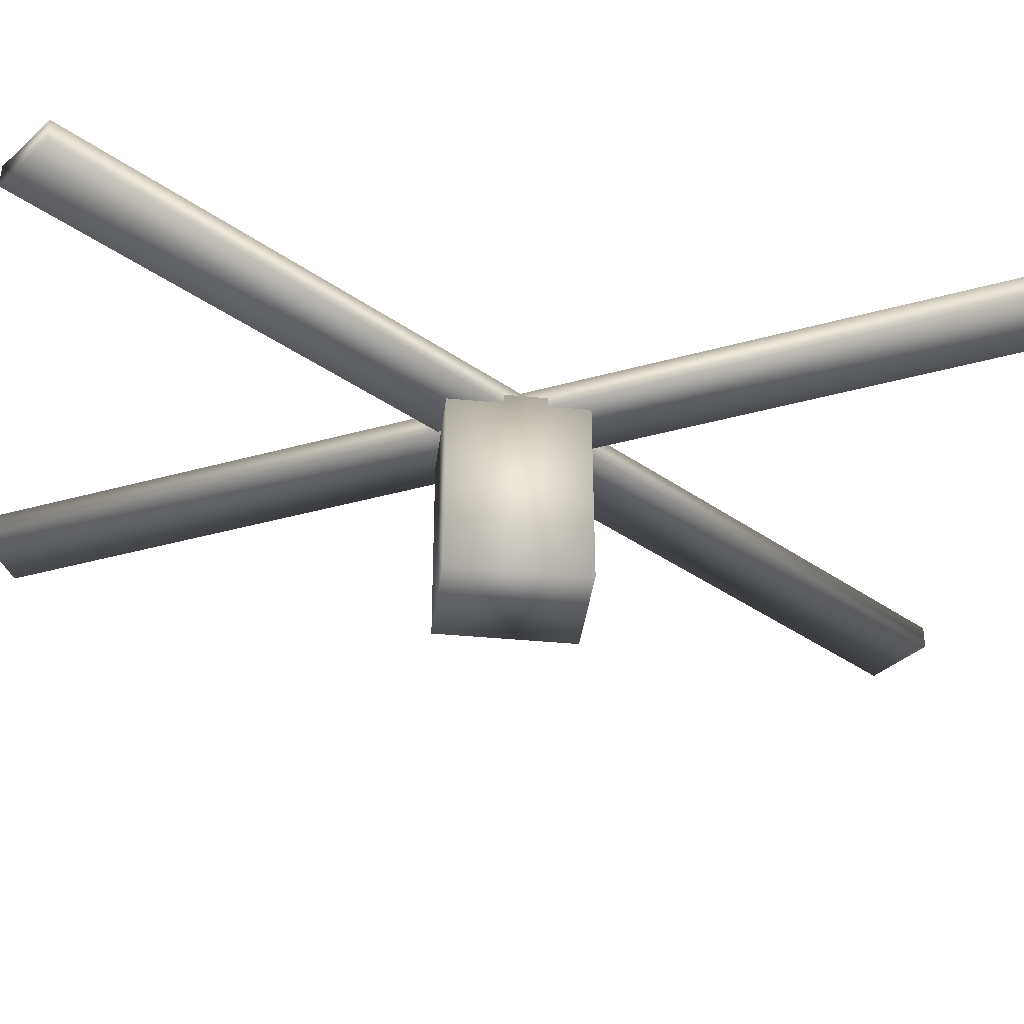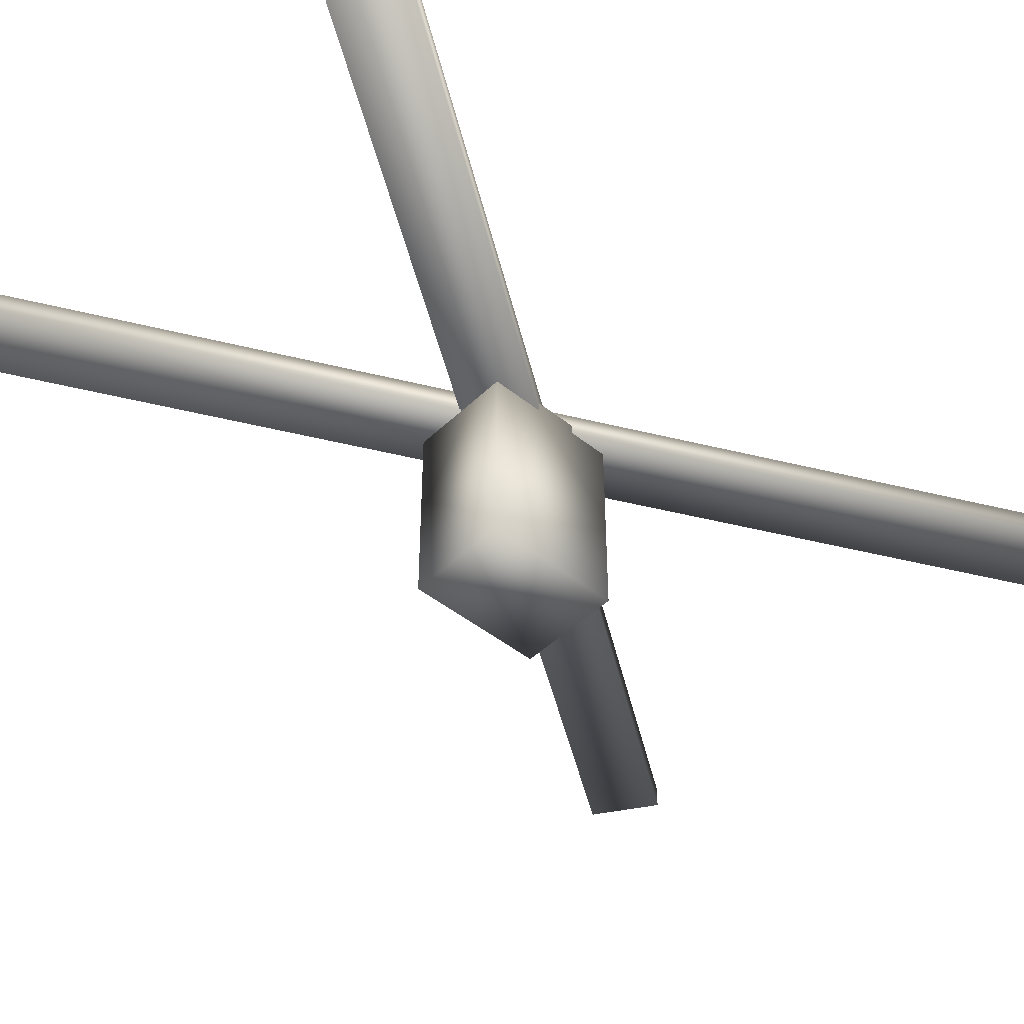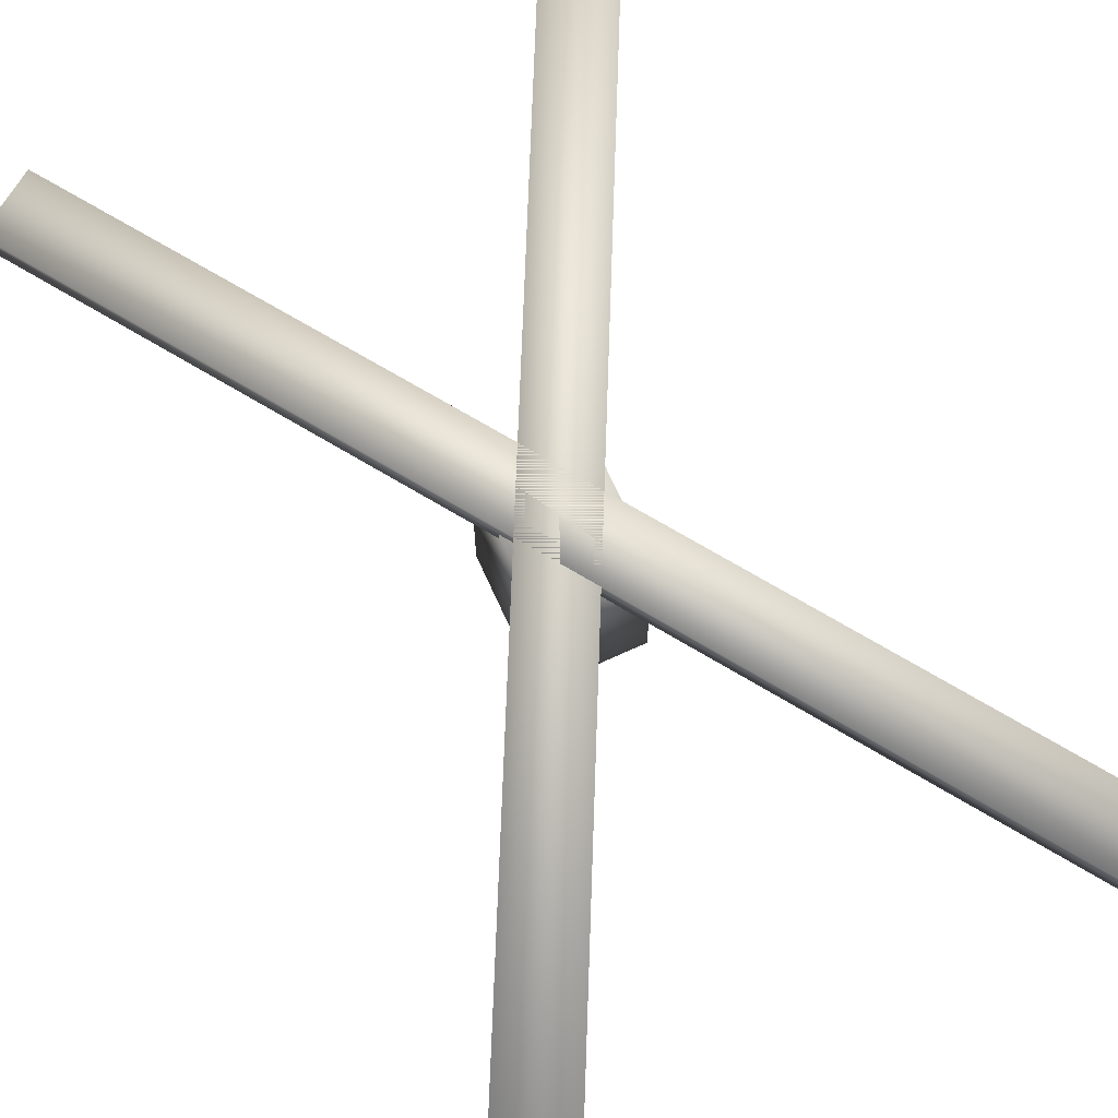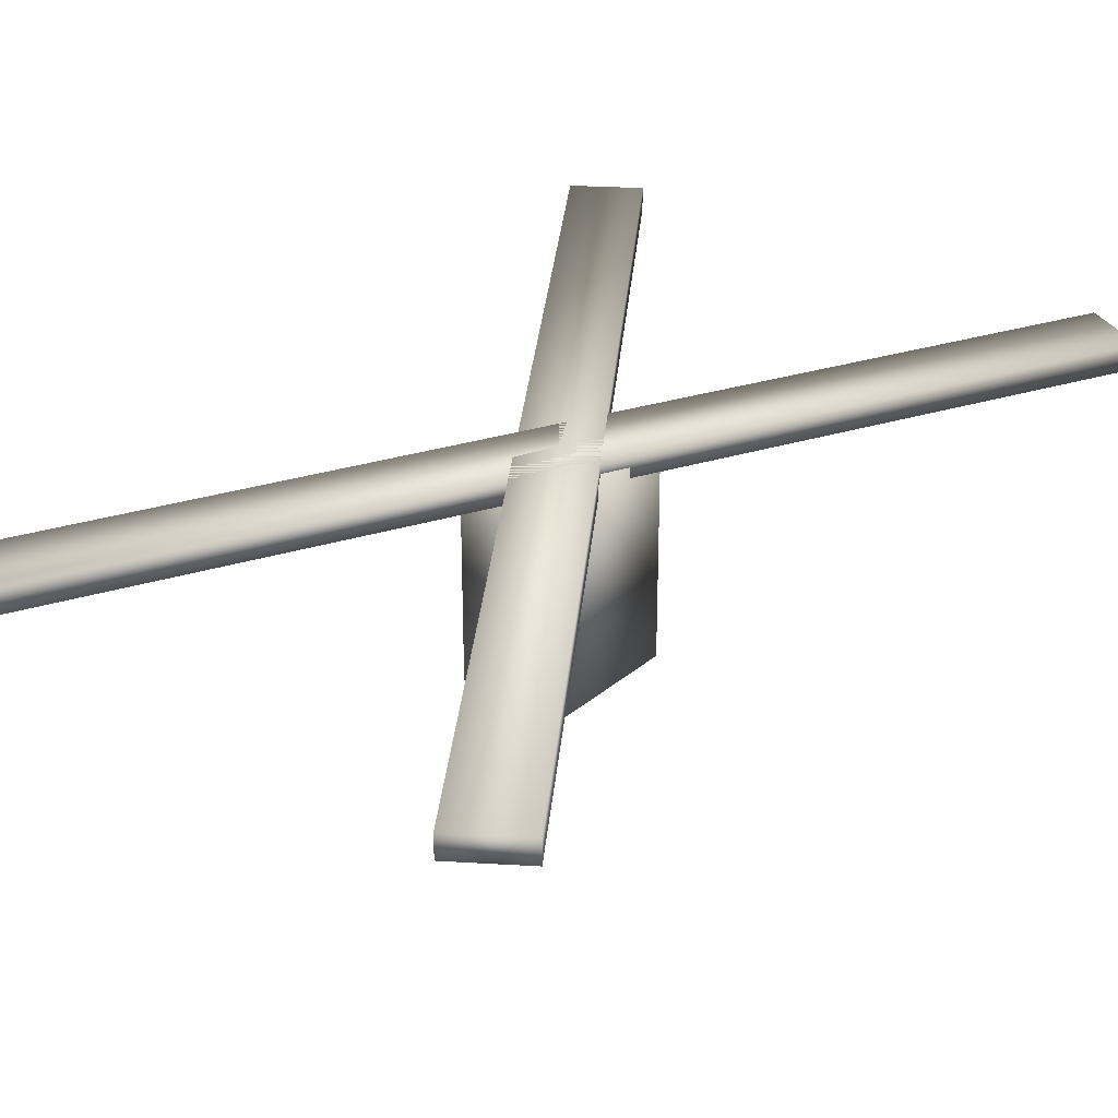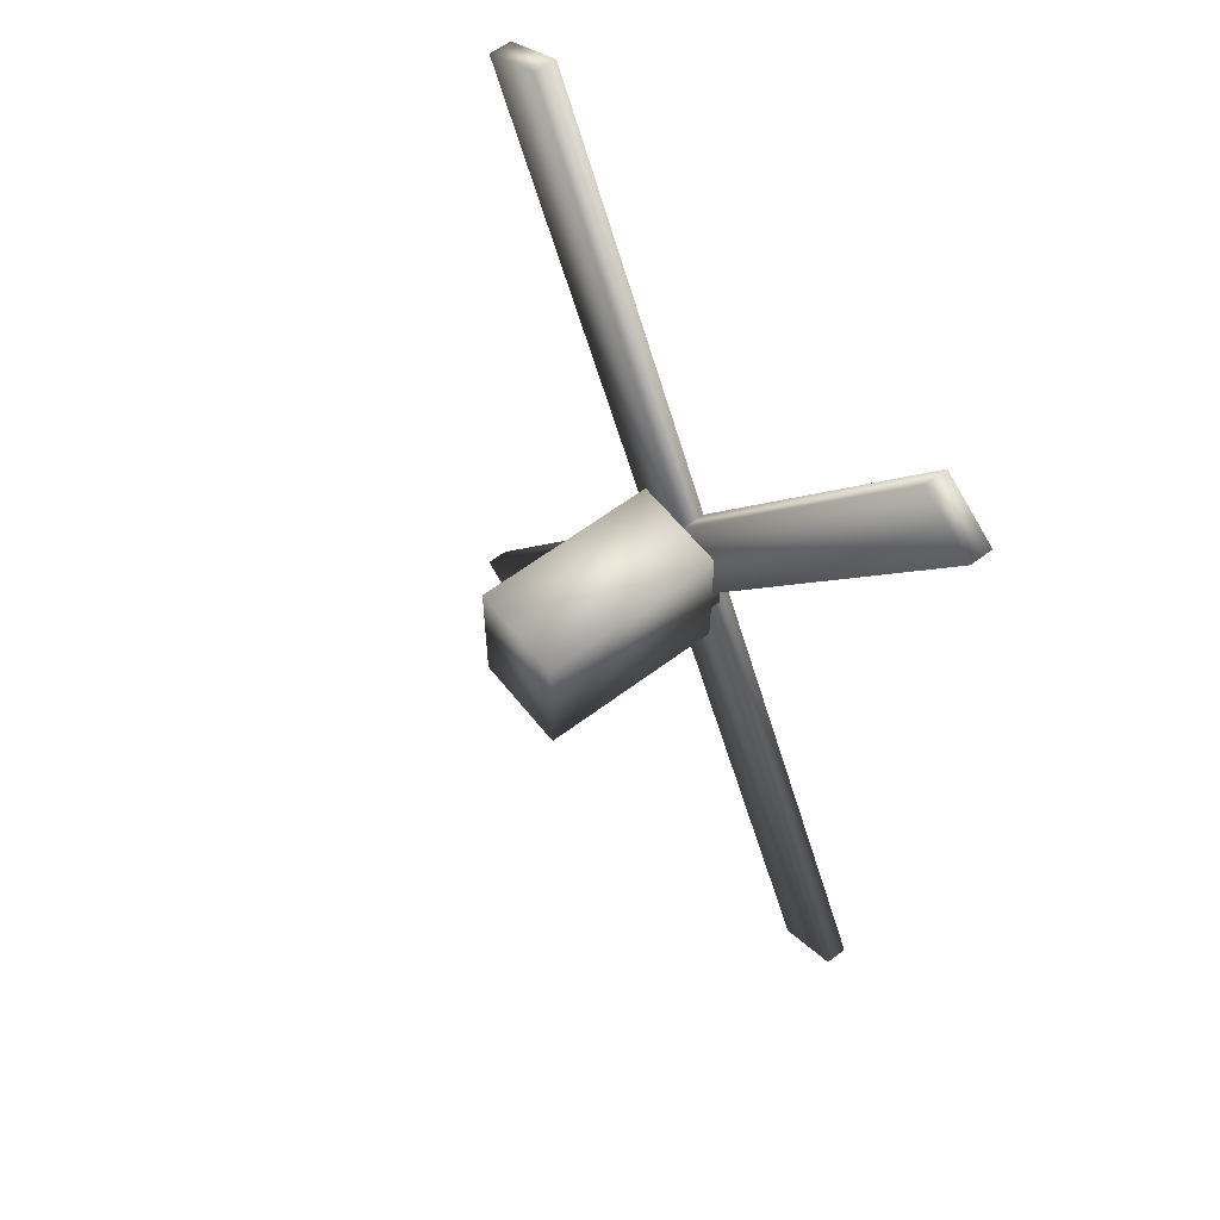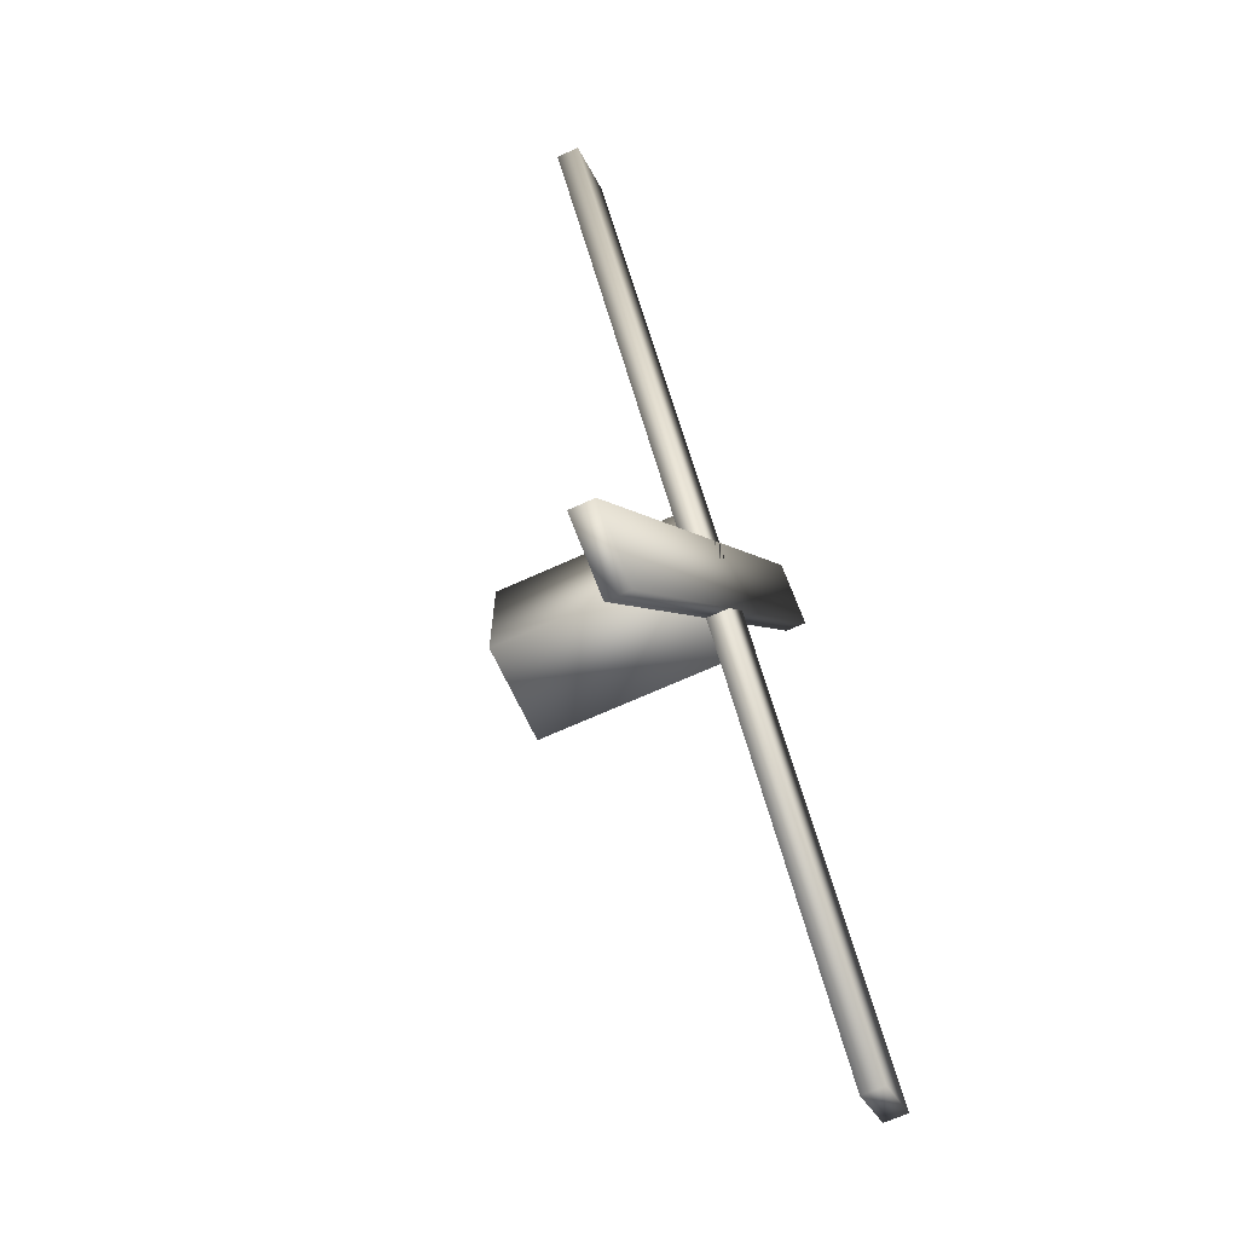
<metadata>
{"format":"obj","ext":"obj","renderer":"f3d","projection":"perspective","resolution":1024,"background":"white","views":[{"elev":-38.3,"azim":-97.0,"up":"+Y"},{"elev":-46.2,"azim":-132.4,"up":"+Y"},{"elev":70.4,"azim":155.5,"up":"+Y"},{"elev":30.5,"azim":-140.5,"up":"+Y"},{"elev":59.3,"azim":52.0,"up":"+Z"},{"elev":-67.0,"azim":114.7,"up":"+Z"}]}
</metadata>
<code>
o 立方体.003
v 0.2938 0.07224 0.3936
v 0.2938 1.255 0.3936
v 0.2938 0.07224 -0.3936
v 0.2938 1.255 -0.3936
v -0.3062 0.07224 0.3936
v -0.3062 1.255 0.3936
v -0.3062 0.07224 -0.3936
v -0.3062 1.255 -0.3936
v -1.616 1.196 -2.725
v 1.973 1.196 2.488
v -1.961 1.196 -2.488
v 1.628 1.196 2.725
v -1.616 1.332 -2.725
v 1.973 1.332 2.488
v -1.961 1.332 -2.488
v 1.628 1.332 2.725
v 1.607 1.196 -2.738
v -1.22 1.196 2.925
v 1.232 1.196 -2.925
v -1.595 1.196 2.738
v 1.607 1.332 -2.738
v -1.22 1.332 2.925
v 1.232 1.332 -2.925
v -1.595 1.332 2.738
f 3 2 1
f 7 4 3
f 5 8 7
f 1 6 5
f 1 7 3
f 6 4 8
f 9 12 10
f 15 12 11
f 13 16 15
f 9 14 13
f 9 15 11
f 14 12 16
f 19 18 17
f 23 20 19
f 23 22 24
f 17 22 21
f 17 23 19
f 22 20 24
f 3 4 2
f 7 8 4
f 5 6 8
f 1 2 6
f 1 5 7
f 6 2 4
f 9 11 12
f 15 16 12
f 13 14 16
f 9 10 14
f 9 13 15
f 14 10 12
f 19 20 18
f 23 24 20
f 23 21 22
f 17 18 22
f 17 21 23
f 22 18 20

</code>
